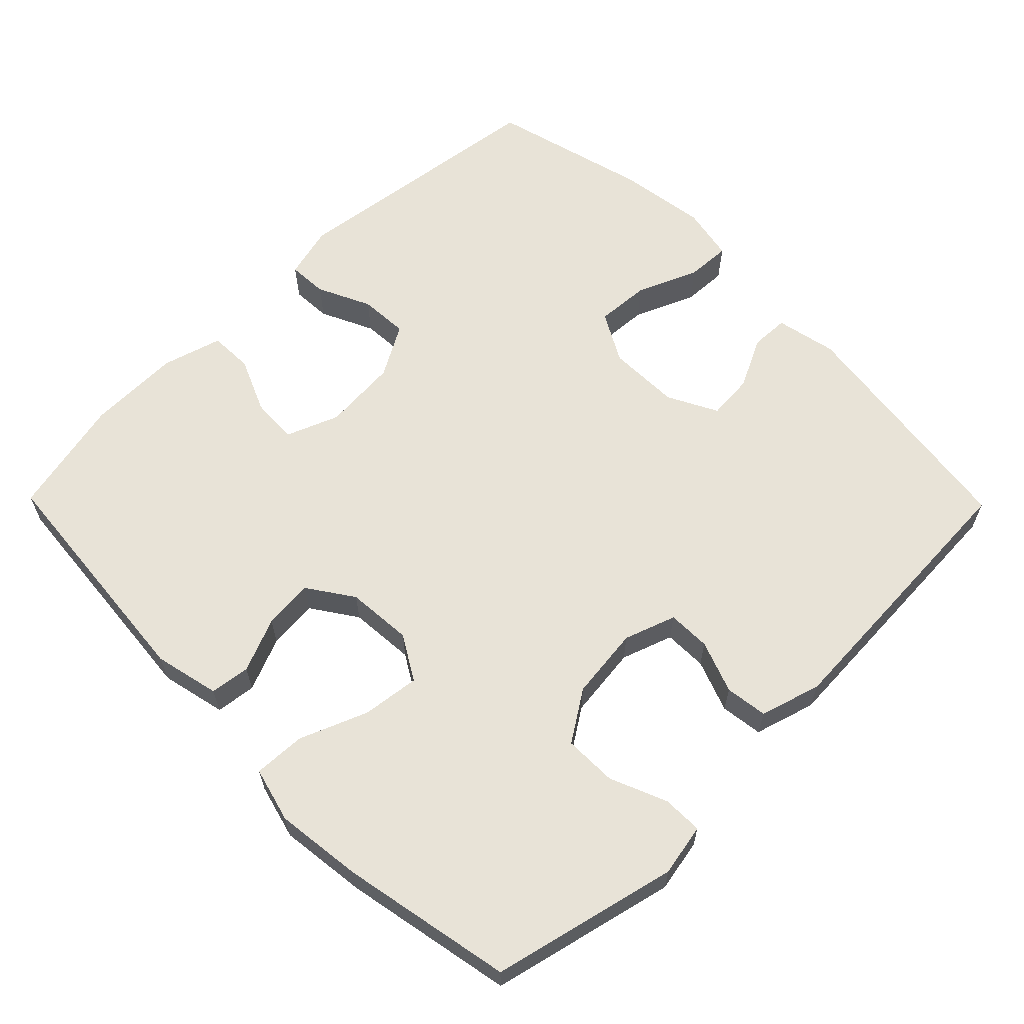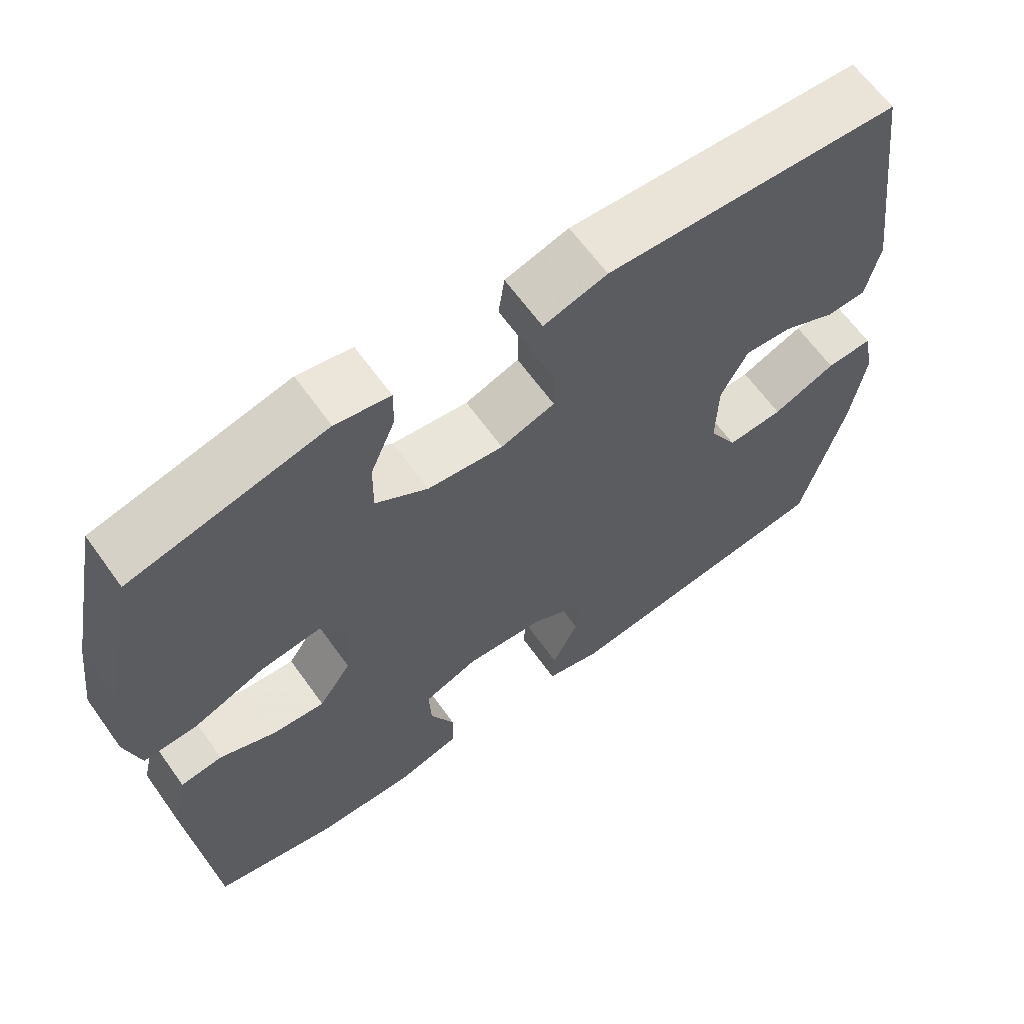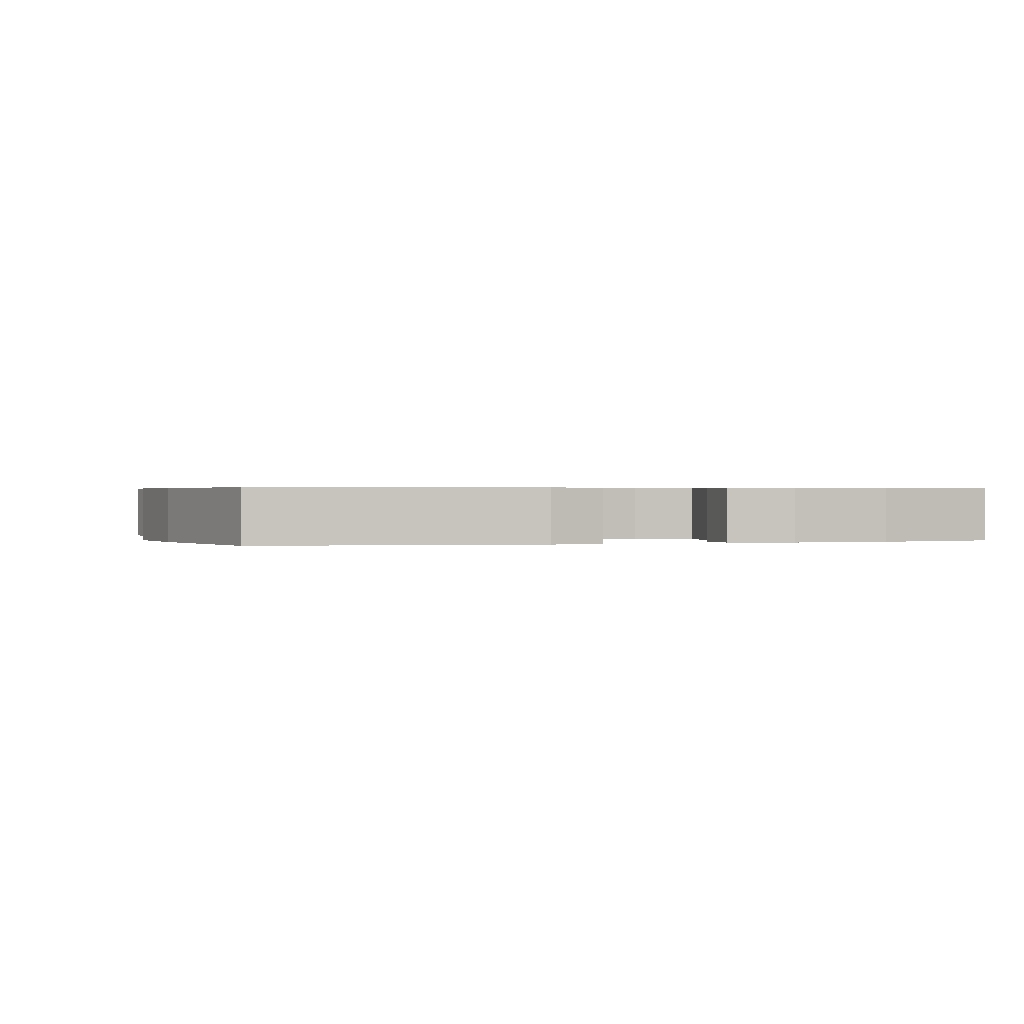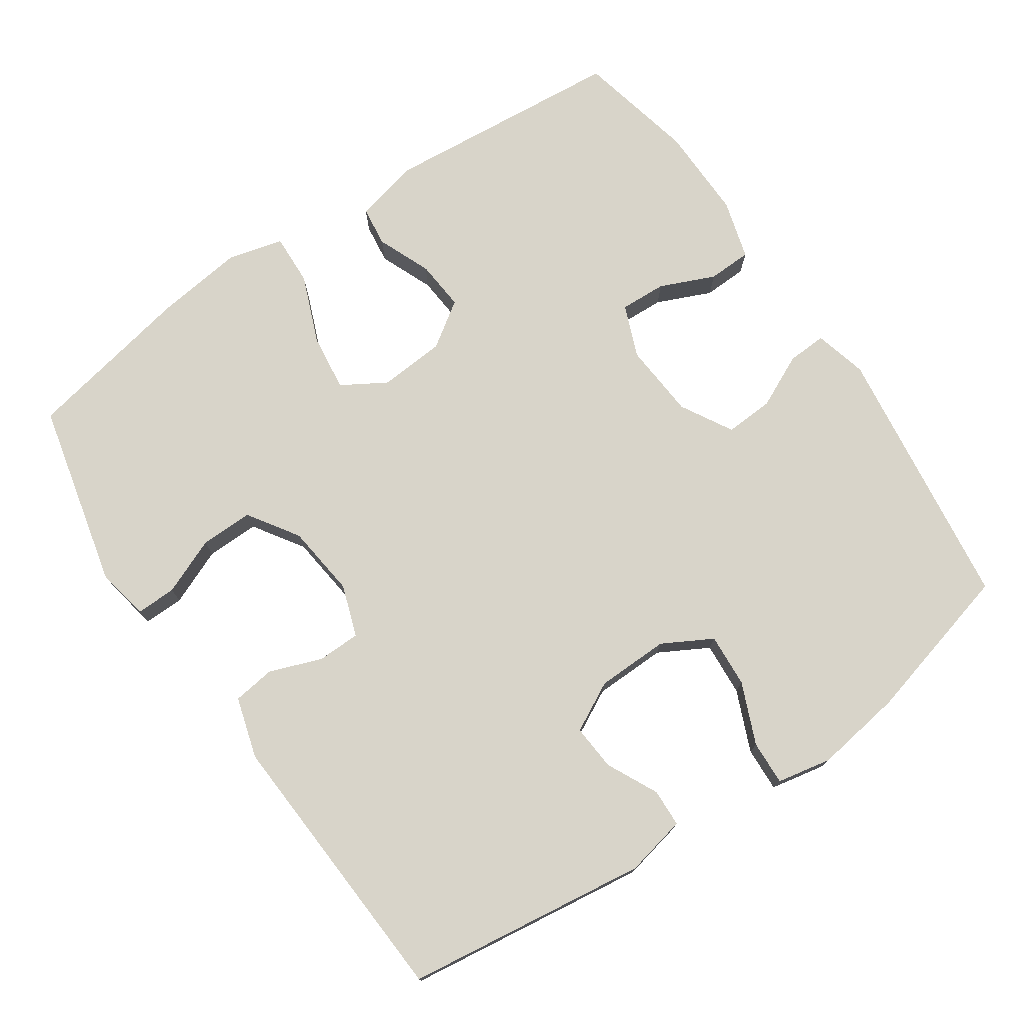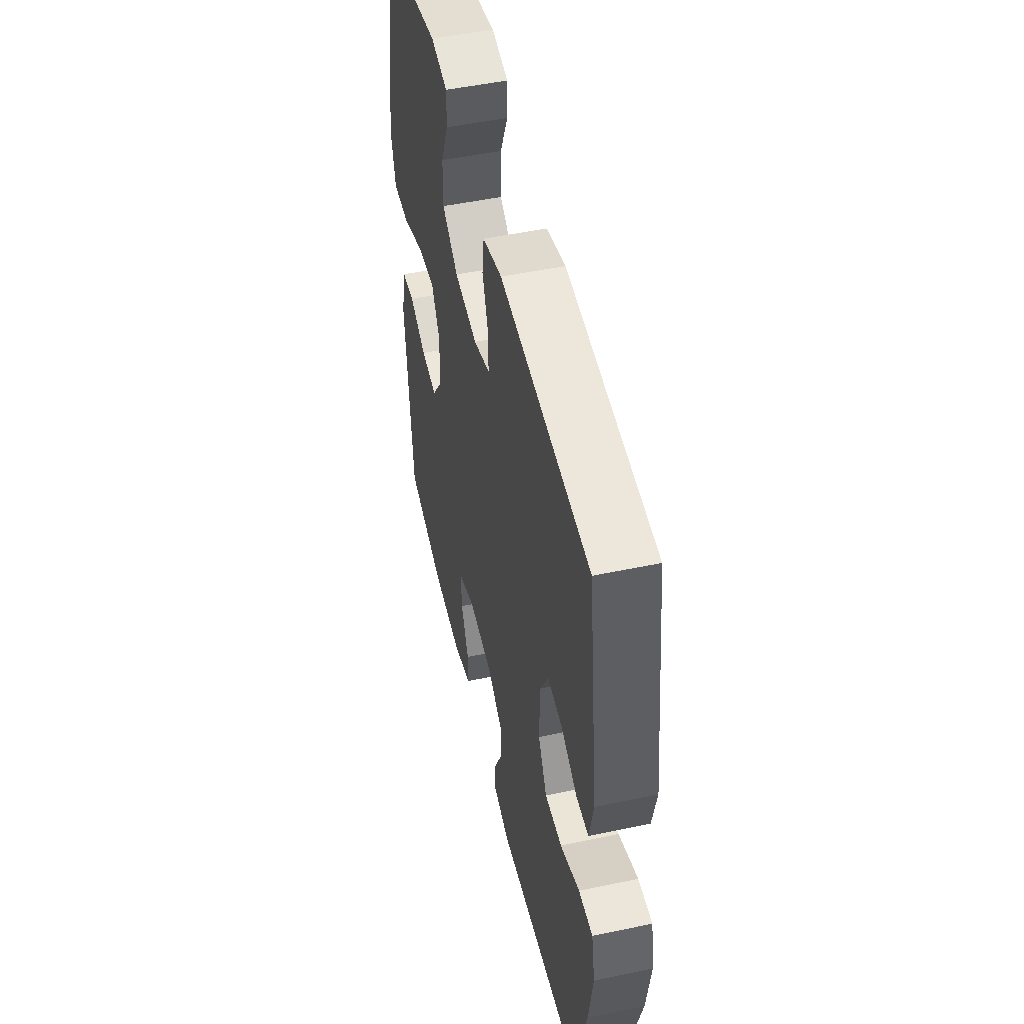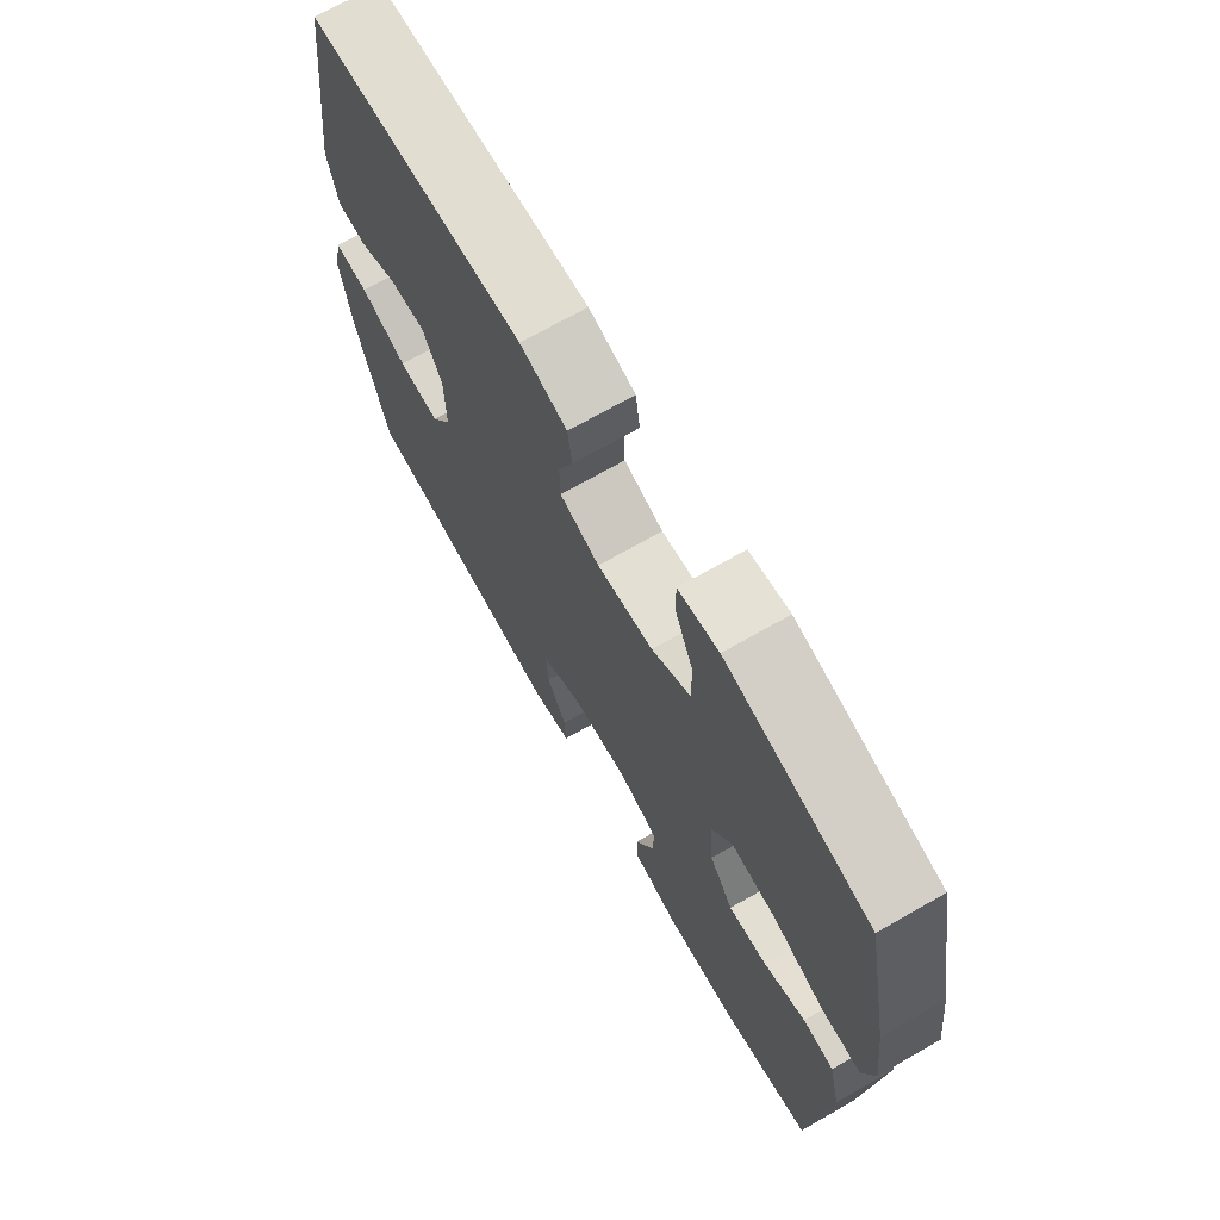
<metadata>
{"format":"obj","ext":"obj","renderer":"f3d","projection":"perspective","resolution":1024,"background":"white","views":[{"elev":62.3,"azim":-44.5,"up":"+Y"},{"elev":64.1,"azim":-35.6,"up":"+Z"},{"elev":0.5,"azim":163.0,"up":"+Y"},{"elev":75.3,"azim":55.7,"up":"+Y"},{"elev":50.4,"azim":77.0,"up":"+Z"},{"elev":70.7,"azim":-119.7,"up":"+Z"}]}
</metadata>
<code>
v 0.5 0.07 0.5
v 0.545 0.07 0.161
v 0.527 0.07 0.076
v 0.474 0.07 0.074
v 0.403 0.07 0.109
v 0.339 0.07 0.114
v 0.303 0.07 0.045
v 0.301 0.07 -0.056
v 0.339 0.07 -0.125
v 0.414 0.07 -0.12
v 0.499 0.07 -0.084
v 0.561 0.07 -0.081
v 0.576 0.07 -0.157
v 0.558 0.07 -0.279
v 0.5 0.07 -0.5
v 0.127 0.07 -0.549
v 0.053 0.07 -0.53
v 0.056 0.07 -0.475
v 0.091 0.07 -0.401
v 0.095 0.07 -0.333
v 0.023 0.07 -0.292
v -0.082 0.07 -0.284
v -0.155 0.07 -0.313
v -0.152 0.07 -0.378
v -0.119 0.07 -0.454
v -0.121 0.07 -0.515
v -0.204 0.07 -0.539
v -0.334 0.07 -0.537
v -0.5 0.07 -0.5
v -0.53 0.07 -0.164
v -0.509 0.07 -0.073
v -0.453 0.07 -0.066
v -0.378 0.07 -0.097
v -0.308 0.07 -0.103
v -0.265 0.07 -0.04
v -0.258 0.07 0.052
v -0.295 0.07 0.114
v -0.375 0.07 0.104
v -0.47 0.07 0.066
v -0.542 0.07 0.063
v -0.562 0.07 0.14
v -0.547 0.07 0.262
v -0.5 0.07 0.5
v -0.241 0.07 0.561
v -0.168 0.07 0.547
v -0.169 0.07 0.491
v -0.202 0.07 0.412
v -0.203 0.07 0.338
v -0.133 0.07 0.292
v -0.032 0.07 0.28
v 0.04 0.07 0.305
v 0.041 0.07 0.365
v 0.014 0.07 0.438
v 0.022 0.07 0.497
v 0.107 0.07 0.522
v 0.5 0 0.5
v 0.545 0 0.161
v 0.527 0 0.076
v 0.474 0 0.074
v 0.403 0 0.109
v 0.339 0 0.114
v 0.303 0 0.045
v 0.301 0 -0.056
v 0.339 0 -0.125
v 0.414 0 -0.12
v 0.499 0 -0.084
v 0.561 0 -0.081
v 0.576 0 -0.157
v 0.558 0 -0.279
v 0.5 0 -0.5
v 0.127 0 -0.549
v 0.053 0 -0.53
v 0.056 0 -0.475
v 0.091 0 -0.401
v 0.095 0 -0.333
v 0.023 0 -0.292
v -0.082 0 -0.284
v -0.155 0 -0.313
v -0.152 0 -0.378
v -0.119 0 -0.454
v -0.121 0 -0.515
v -0.204 0 -0.539
v -0.334 0 -0.537
v -0.5 0 -0.5
v -0.53 0 -0.164
v -0.509 0 -0.073
v -0.453 0 -0.066
v -0.378 0 -0.097
v -0.308 0 -0.103
v -0.265 0 -0.04
v -0.258 0 0.052
v -0.295 0 0.114
v -0.375 0 0.104
v -0.47 0 0.066
v -0.542 0 0.063
v -0.562 0 0.14
v -0.547 0 0.262
v -0.5 0 0.5
v -0.241 0 0.561
v -0.168 0 0.547
v -0.169 0 0.491
v -0.202 0 0.412
v -0.203 0 0.338
v -0.133 0 0.292
v -0.032 0 0.28
v 0.04 0 0.305
v 0.041 0 0.365
v 0.014 0 0.438
v 0.022 0 0.497
v 0.107 0 0.522
f 52 53 54 55
f 51 52 55 1
f 44 45 46 47
f 44 47 48
f 43 44 48
f 42 43 48 49
f 38 39 40 41
f 37 38 41 42
f 30 31 32 33
f 30 33 34
f 29 30 34
f 28 29 34 35
f 24 25 26 27
f 23 24 27 28
f 16 17 18 19
f 16 19 20
f 15 16 20
f 14 15 20 21
f 10 11 12 13
f 9 10 13 14
f 2 3 4 5
f 51 1 2 5
f 50 51 5 6
f 37 42 49 50
f 36 37 50 6
f 23 28 35
f 22 23 35 36
f 9 14 21 22
f 8 9 22 36
f 7 8 36
f 6 7 36
f 110 109 108 107
f 56 110 107 106
f 102 101 100 99
f 103 102 99
f 103 99 98
f 104 103 98 97
f 96 95 94 93
f 97 96 93 92
f 88 87 86 85
f 89 88 85
f 89 85 84
f 90 89 84 83
f 82 81 80 79
f 83 82 79 78
f 74 73 72 71
f 75 74 71
f 75 71 70
f 76 75 70 69
f 68 67 66 65
f 69 68 65 64
f 60 59 58 57
f 60 57 56 106
f 61 60 106 105
f 105 104 97 92
f 61 105 92 91
f 90 83 78
f 91 90 78 77
f 77 76 69 64
f 91 77 64 63
f 91 63 62
f 91 62 61
f 1 56 57 2
f 2 57 58 3
f 3 58 59 4
f 4 59 60 5
f 5 60 61 6
f 6 61 62 7
f 7 62 63 8
f 8 63 64 9
f 9 64 65 10
f 10 65 66 11
f 11 66 67 12
f 12 67 68 13
f 13 68 69 14
f 14 69 70 15
f 15 70 71 16
f 16 71 72 17
f 17 72 73 18
f 18 73 74 19
f 19 74 75 20
f 20 75 76 21
f 21 76 77 22
f 22 77 78 23
f 23 78 79 24
f 24 79 80 25
f 25 80 81 26
f 26 81 82 27
f 27 82 83 28
f 28 83 84 29
f 29 84 85 30
f 30 85 86 31
f 31 86 87 32
f 32 87 88 33
f 33 88 89 34
f 34 89 90 35
f 35 90 91 36
f 36 91 92 37
f 37 92 93 38
f 38 93 94 39
f 39 94 95 40
f 40 95 96 41
f 41 96 97 42
f 42 97 98 43
f 43 98 99 44
f 44 99 100 45
f 45 100 101 46
f 46 101 102 47
f 47 102 103 48
f 48 103 104 49
f 49 104 105 50
f 50 105 106 51
f 51 106 107 52
f 52 107 108 53
f 53 108 109 54
f 54 109 110 55
f 55 110 56 1

</code>
